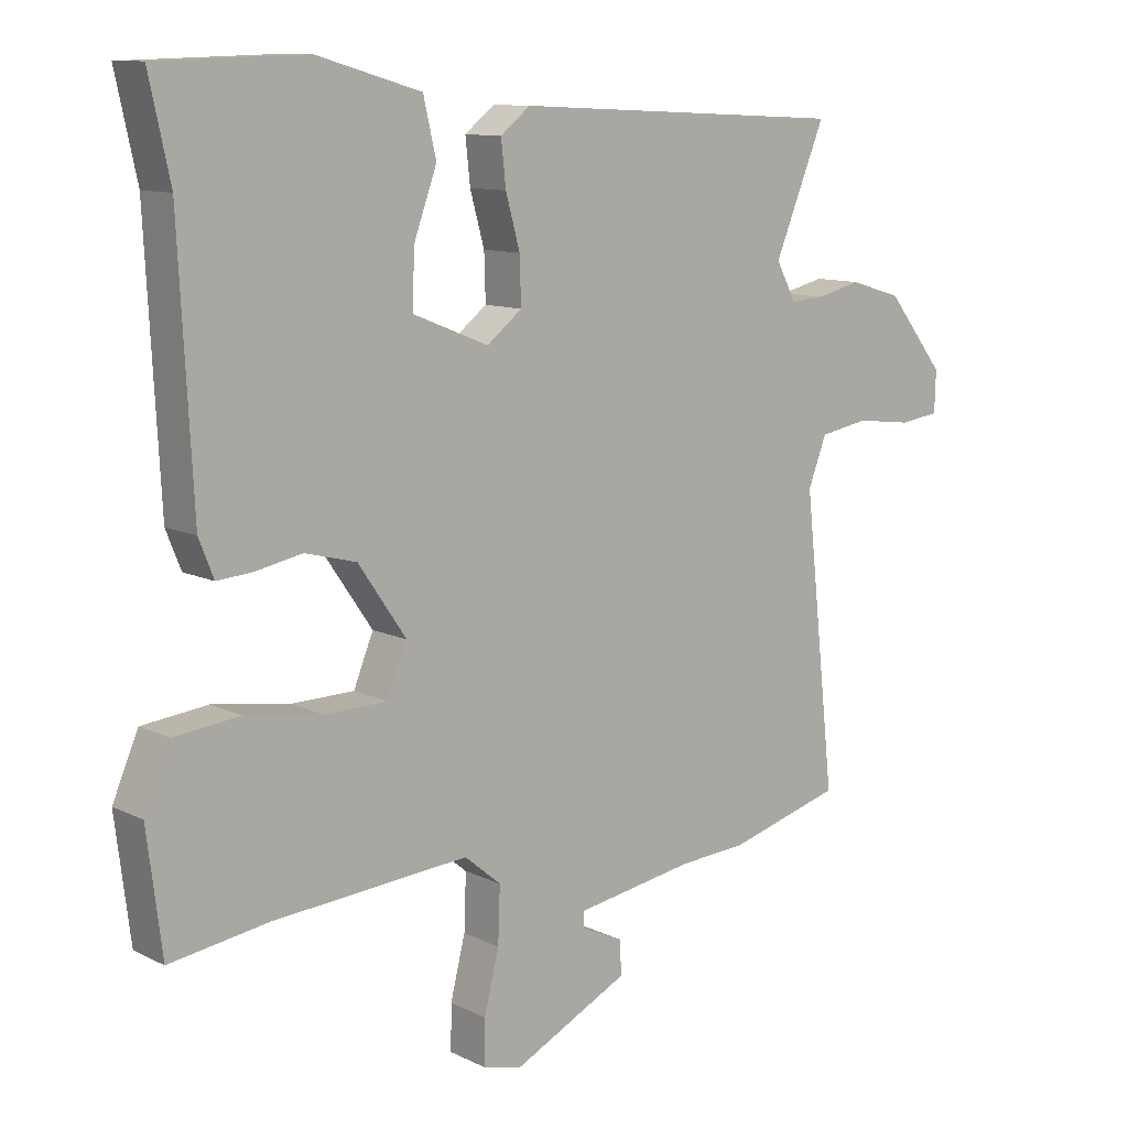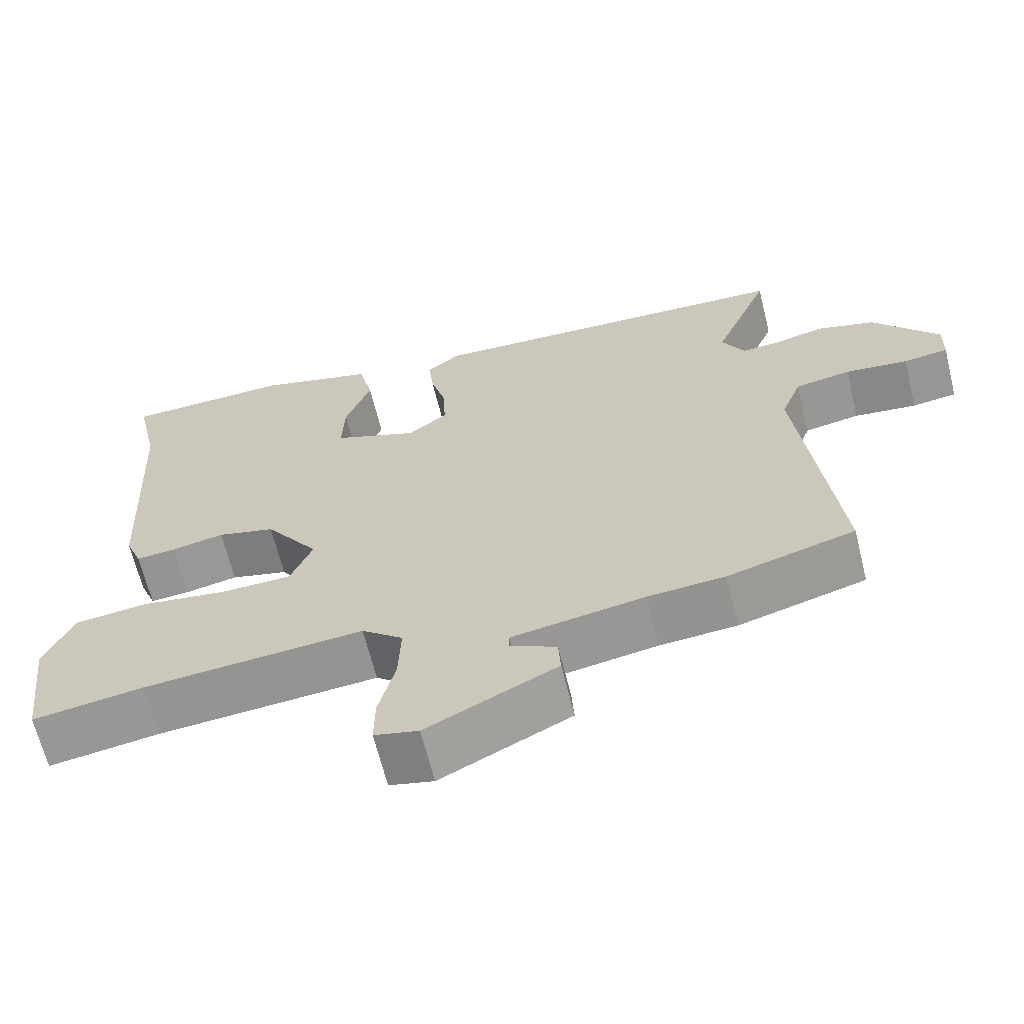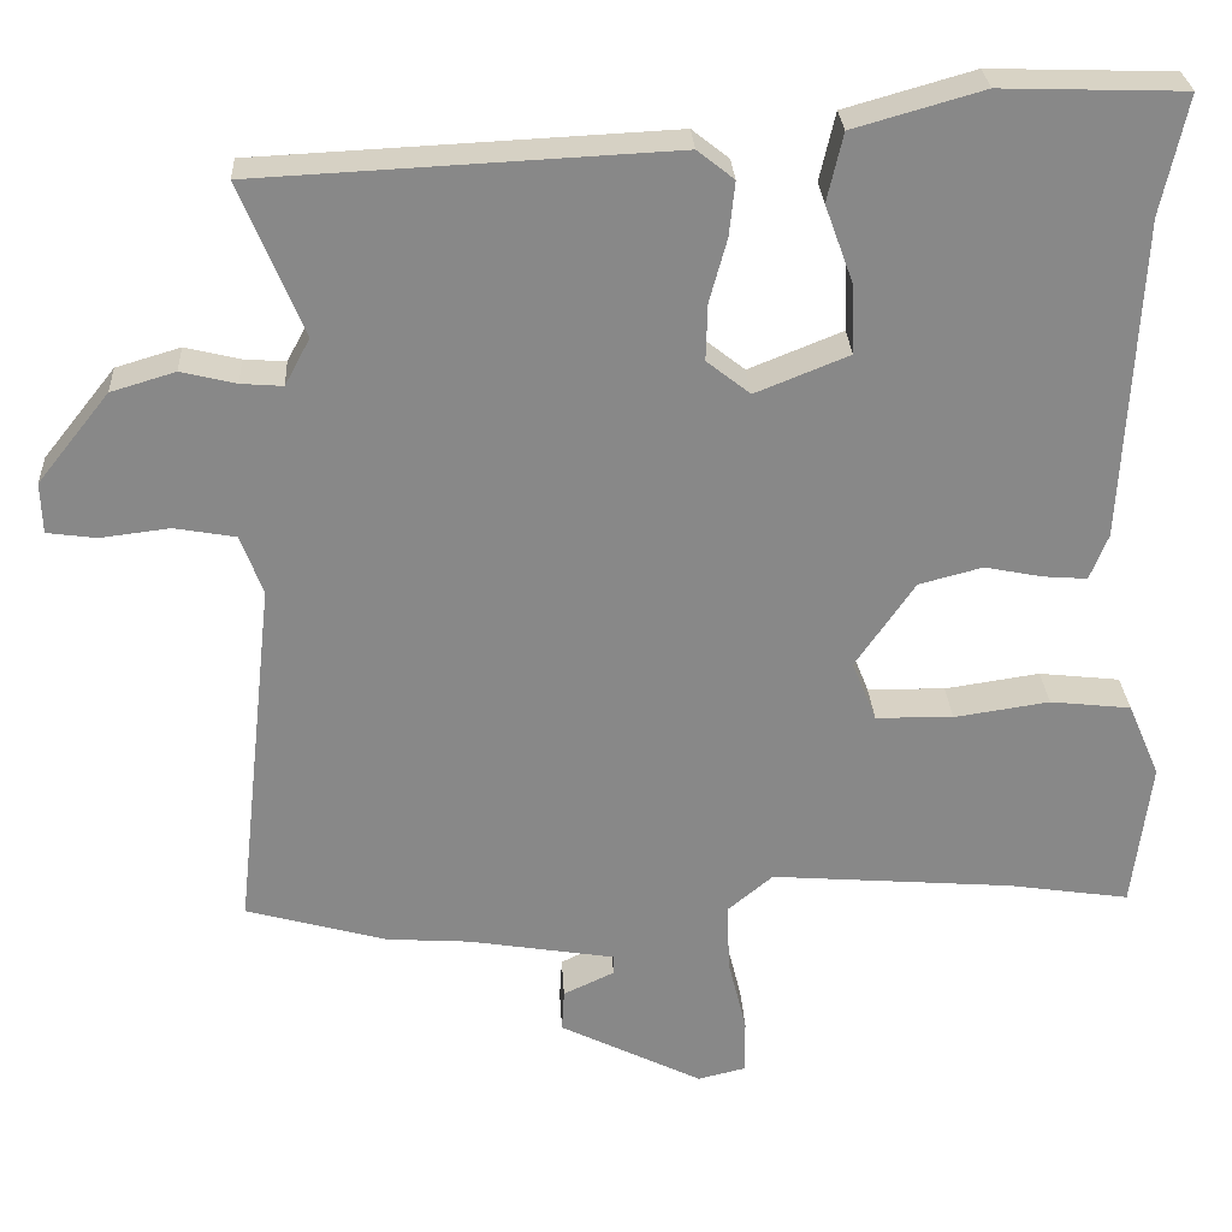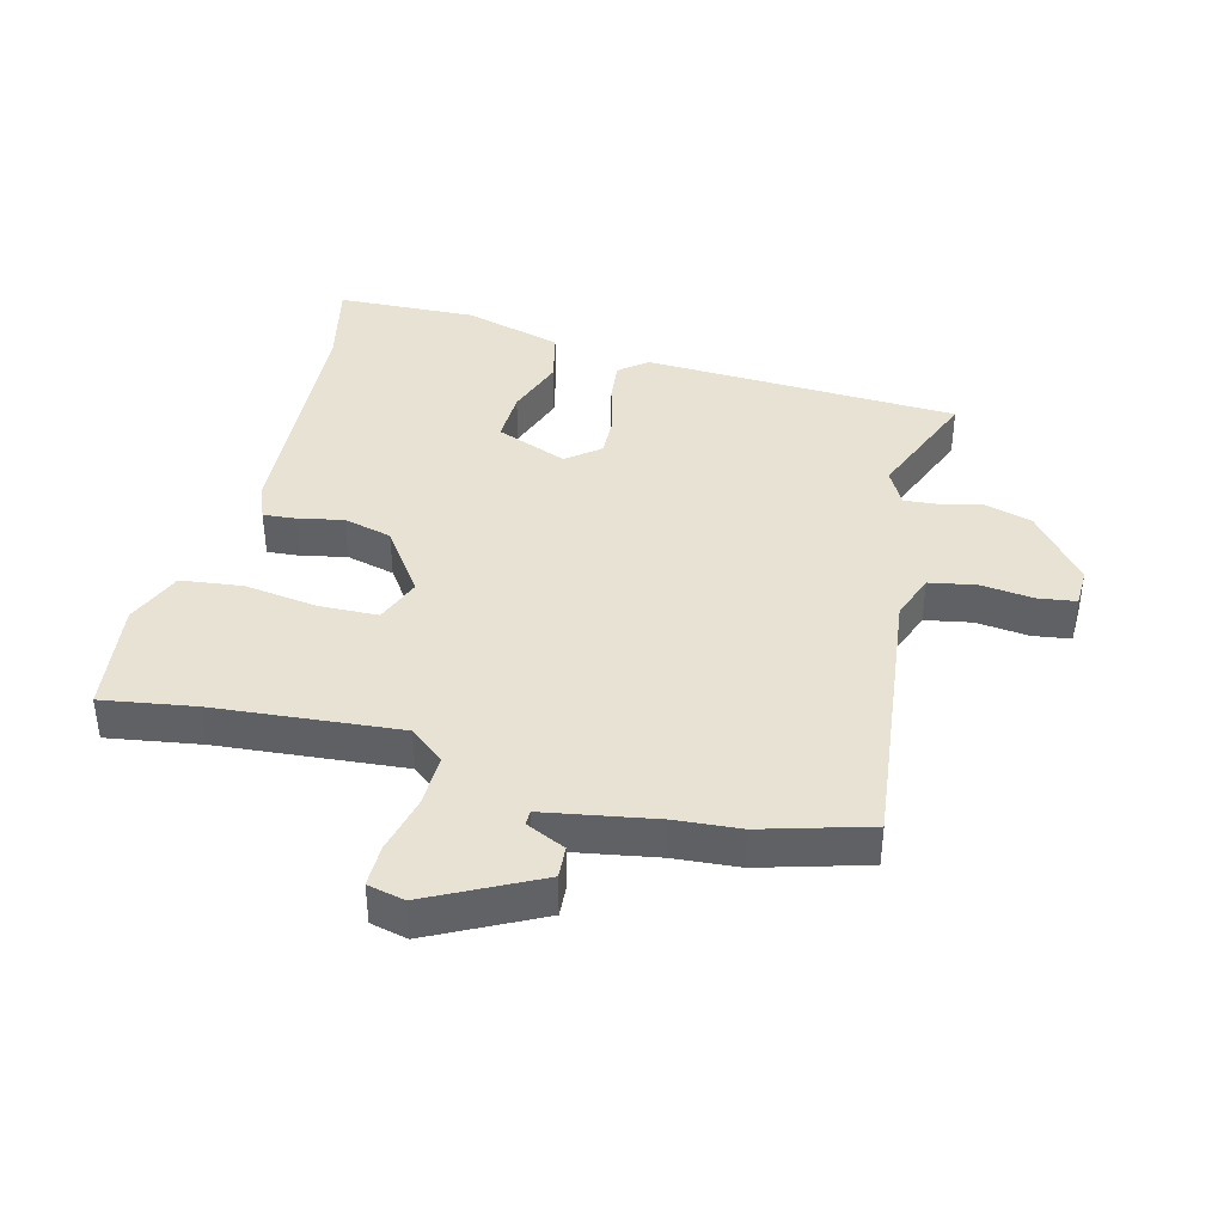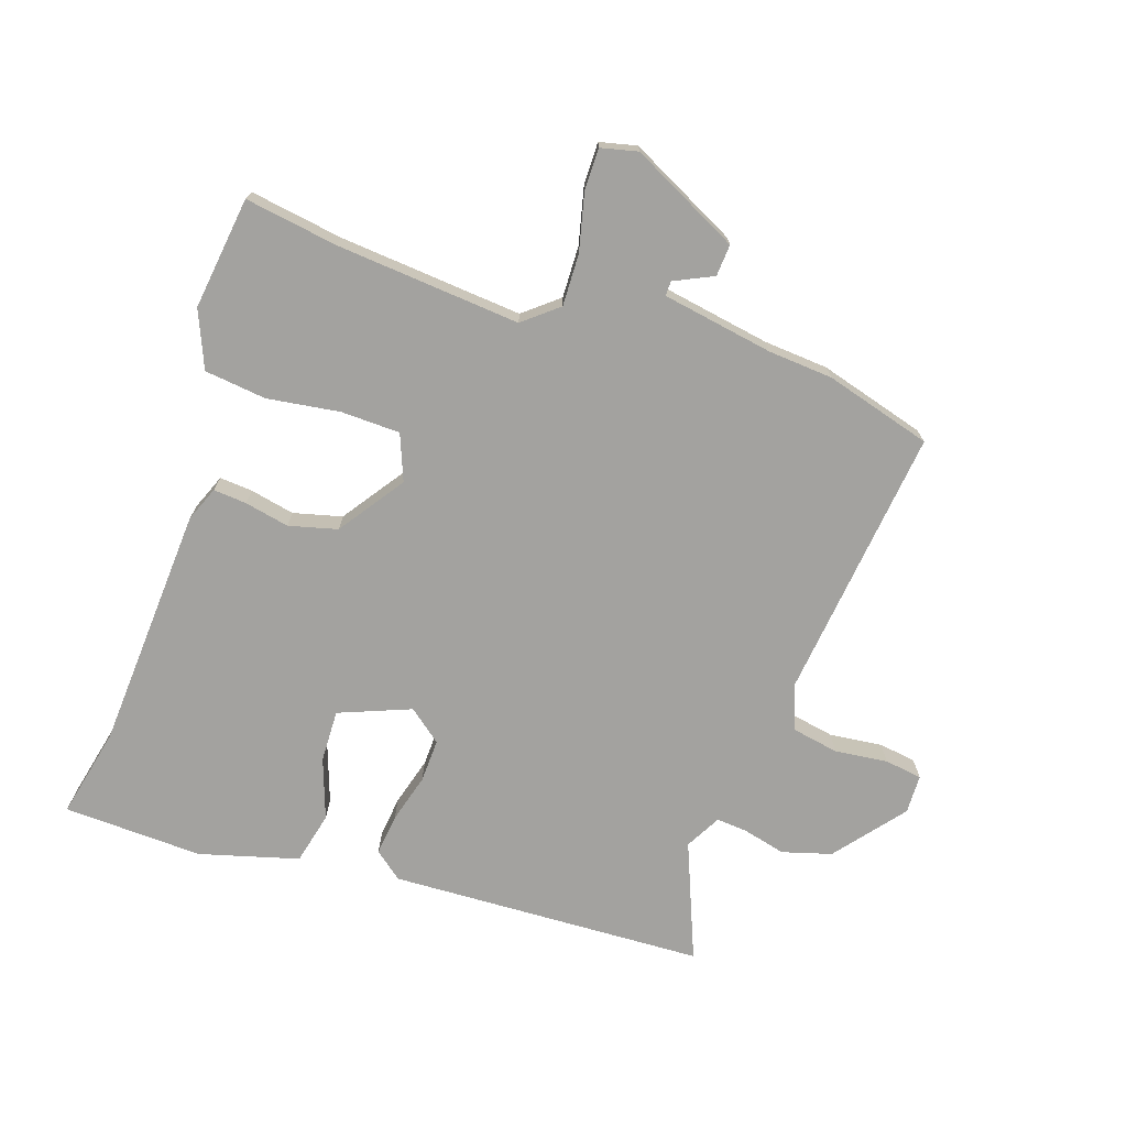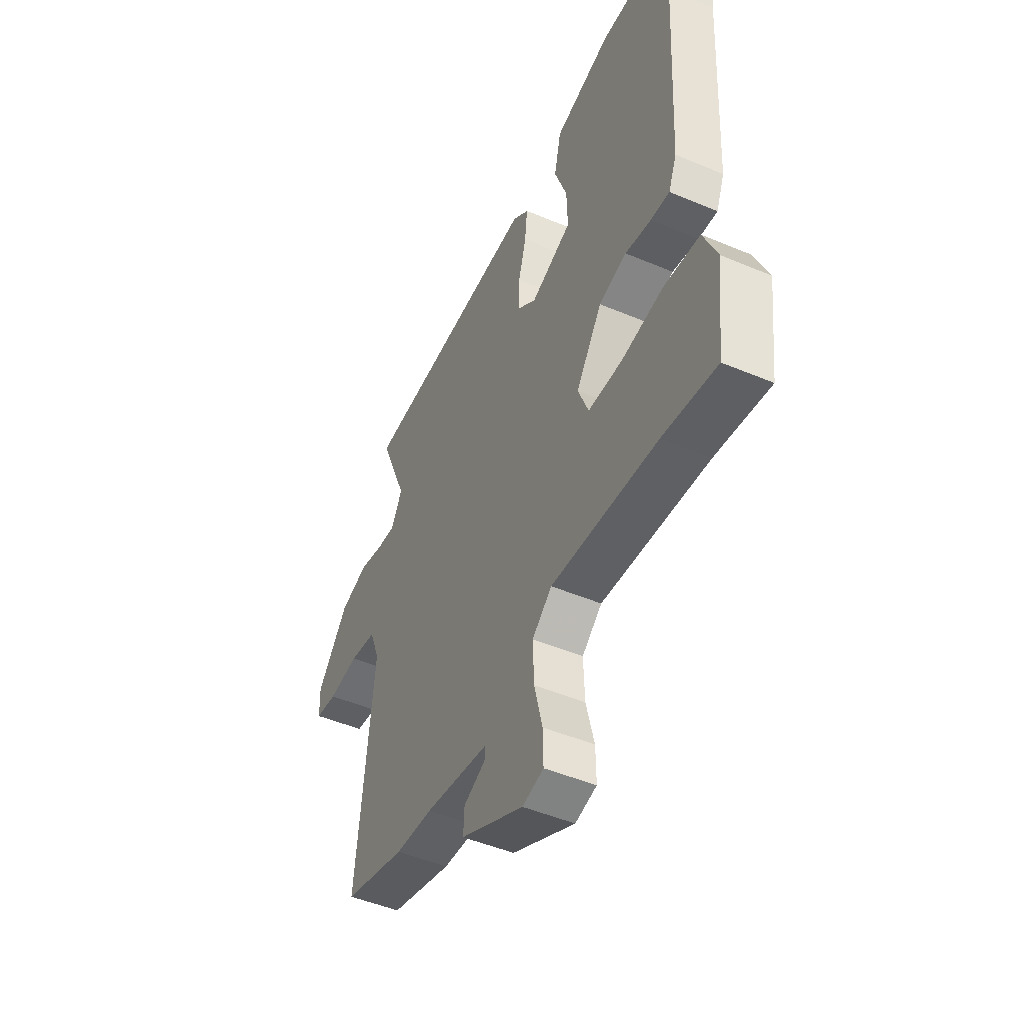
<metadata>
{"format":"obj","ext":"obj","renderer":"f3d","projection":"perspective","resolution":1024,"background":"white","views":[{"elev":10.7,"azim":140.3,"up":"+Z"},{"elev":-65.6,"azim":-166.1,"up":"+Z"},{"elev":27.5,"azim":-3.2,"up":"+Z"},{"elev":40.0,"azim":-166.0,"up":"+Y"},{"elev":-72.6,"azim":161.1,"up":"+Y"},{"elev":-47.9,"azim":64.6,"up":"+Z"}]}
</metadata>
<code>
v 0.511 0.07 -0.502
v 0.365 0.07 -0.48
v 0.075 0.07 -0.457
v 0.021 0.07 -0.502
v 0.024 0.07 -0.584
v 0.046 0.07 -0.673
v 0.047 0.07 -0.739
v -0.011 0.07 -0.753
v -0.182 0.07 -0.668
v -0.179 0.07 -0.618
v -0.118 0.07 -0.589
v -0.118 0.07 -0.566
v -0.293 0.07 -0.537
v -0.394 0.07 -0.53
v -0.562 0.07 -0.483
v -0.515 0.07 -0.054
v -0.542 0.07 0.017
v -0.615 0.07 0.03
v -0.698 0.07 0.02
v -0.757 0.07 0.028
v -0.759 0.07 0.089
v -0.673 0.07 0.197
v -0.596 0.07 0.22
v -0.53 0.07 0.204
v -0.48 0.07 0.2
v -0.45 0.07 0.256
v -0.525 0.07 0.439
v -0.03 0.07 0.463
v 0.014 0.07 0.428
v 0.007 0.07 0.363
v -0.014 0.07 0.287
v -0.016 0.07 0.219
v 0.036 0.07 0.178
v 0.148 0.07 0.223
v 0.145 0.07 0.305
v 0.111 0.07 0.399
v 0.13 0.07 0.481
v 0.285 0.07 0.525
v 0.504 0.07 0.518
v 0.473 0.07 0.376
v 0.453 0.07 -0.008
v 0.431 0.07 -0.063
v 0.379 0.07 -0.059
v 0.309 0.07 -0.045
v 0.233 0.07 -0.065
v 0.162 0.07 -0.168
v 0.191 0.07 -0.24
v 0.284 0.07 -0.242
v 0.398 0.07 -0.225
v 0.495 0.07 -0.236
v 0.533 0.07 -0.325
v 0.511 0 -0.502
v 0.365 0 -0.48
v 0.075 0 -0.457
v 0.021 0 -0.502
v 0.024 0 -0.584
v 0.046 0 -0.673
v 0.047 0 -0.739
v -0.011 0 -0.753
v -0.182 0 -0.668
v -0.179 0 -0.618
v -0.118 0 -0.589
v -0.118 0 -0.566
v -0.293 0 -0.537
v -0.394 0 -0.53
v -0.562 0 -0.483
v -0.515 0 -0.054
v -0.542 0 0.017
v -0.615 0 0.03
v -0.698 0 0.02
v -0.757 0 0.028
v -0.759 0 0.089
v -0.673 0 0.197
v -0.596 0 0.22
v -0.53 0 0.204
v -0.48 0 0.2
v -0.45 0 0.256
v -0.525 0 0.439
v -0.03 0 0.463
v 0.014 0 0.428
v 0.007 0 0.363
v -0.014 0 0.287
v -0.016 0 0.219
v 0.036 0 0.178
v 0.148 0 0.223
v 0.145 0 0.305
v 0.111 0 0.399
v 0.13 0 0.481
v 0.285 0 0.525
v 0.504 0 0.518
v 0.473 0 0.376
v 0.453 0 -0.008
v 0.431 0 -0.063
v 0.379 0 -0.059
v 0.309 0 -0.045
v 0.233 0 -0.065
v 0.162 0 -0.168
v 0.191 0 -0.24
v 0.284 0 -0.242
v 0.398 0 -0.225
v 0.495 0 -0.236
v 0.533 0 -0.325
f 48 49 50 51
f 47 48 51 1
f 41 42 43 44
f 40 41 44
f 40 44 45
f 39 40 45 46
f 35 36 37 38
f 34 35 38 39
f 28 29 30 31
f 26 27 28 31
f 25 26 31 32
f 21 22 23 24
f 21 24 25
f 18 19 20 21
f 17 18 21 25
f 16 17 25 32
f 13 14 15 16
f 12 13 16 32
f 8 9 10 11
f 5 6 7 8
f 4 5 8 11
f 3 4 11 12
f 47 1 2
f 47 2 3
f 46 47 3 12
f 34 39 46 12
f 33 34 12
f 12 32 33
f 102 101 100 99
f 52 102 99 98
f 95 94 93 92
f 95 92 91
f 96 95 91
f 97 96 91 90
f 89 88 87 86
f 90 89 86 85
f 82 81 80 79
f 82 79 78 77
f 83 82 77 76
f 75 74 73 72
f 76 75 72
f 72 71 70 69
f 76 72 69 68
f 83 76 68 67
f 67 66 65 64
f 83 67 64 63
f 62 61 60 59
f 59 58 57 56
f 62 59 56 55
f 63 62 55 54
f 53 52 98
f 54 53 98
f 63 54 98 97
f 63 97 90 85
f 63 85 84
f 84 83 63
f 1 52 53 2
f 2 53 54 3
f 3 54 55 4
f 4 55 56 5
f 5 56 57 6
f 6 57 58 7
f 7 58 59 8
f 8 59 60 9
f 9 60 61 10
f 10 61 62 11
f 11 62 63 12
f 12 63 64 13
f 13 64 65 14
f 14 65 66 15
f 15 66 67 16
f 16 67 68 17
f 17 68 69 18
f 18 69 70 19
f 19 70 71 20
f 20 71 72 21
f 21 72 73 22
f 22 73 74 23
f 23 74 75 24
f 24 75 76 25
f 25 76 77 26
f 26 77 78 27
f 27 78 79 28
f 28 79 80 29
f 29 80 81 30
f 30 81 82 31
f 31 82 83 32
f 32 83 84 33
f 33 84 85 34
f 34 85 86 35
f 35 86 87 36
f 36 87 88 37
f 37 88 89 38
f 38 89 90 39
f 39 90 91 40
f 40 91 92 41
f 41 92 93 42
f 42 93 94 43
f 43 94 95 44
f 44 95 96 45
f 45 96 97 46
f 46 97 98 47
f 47 98 99 48
f 48 99 100 49
f 49 100 101 50
f 50 101 102 51
f 51 102 52 1

</code>
